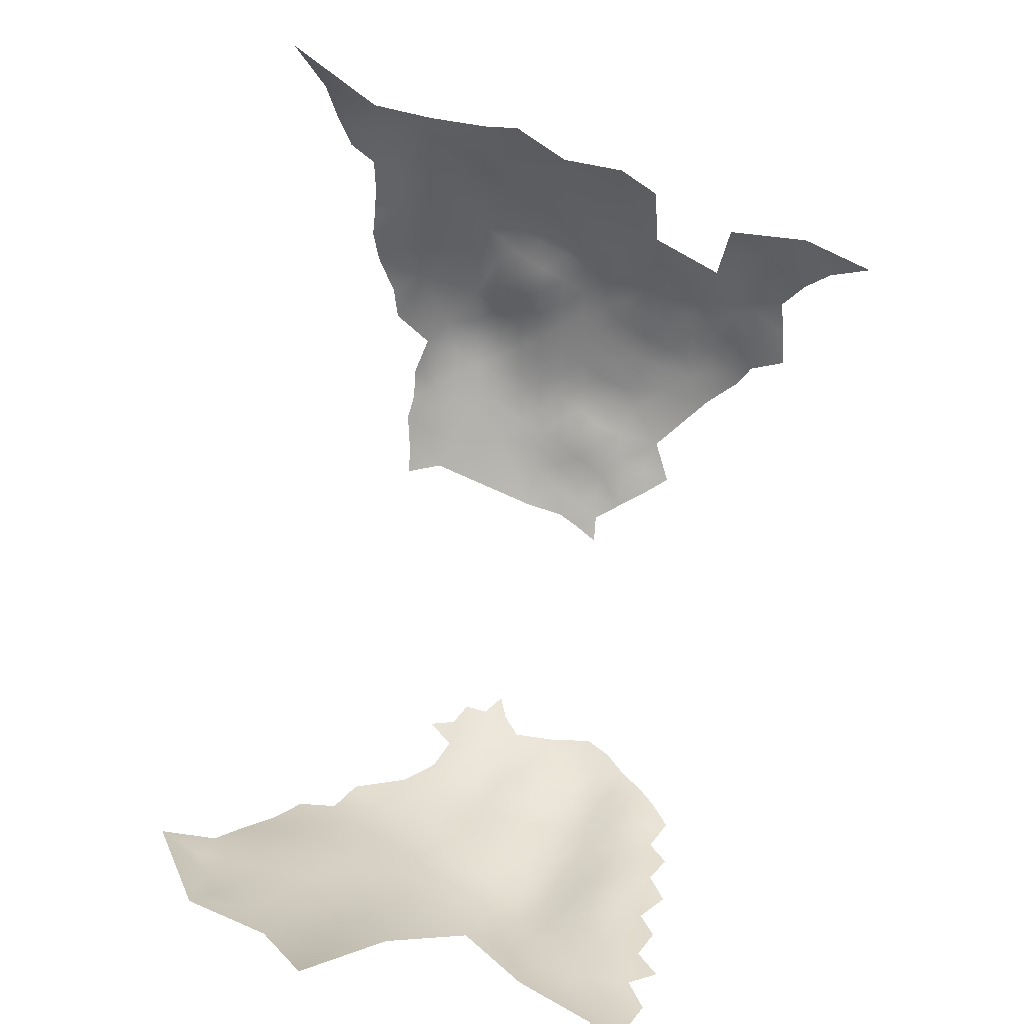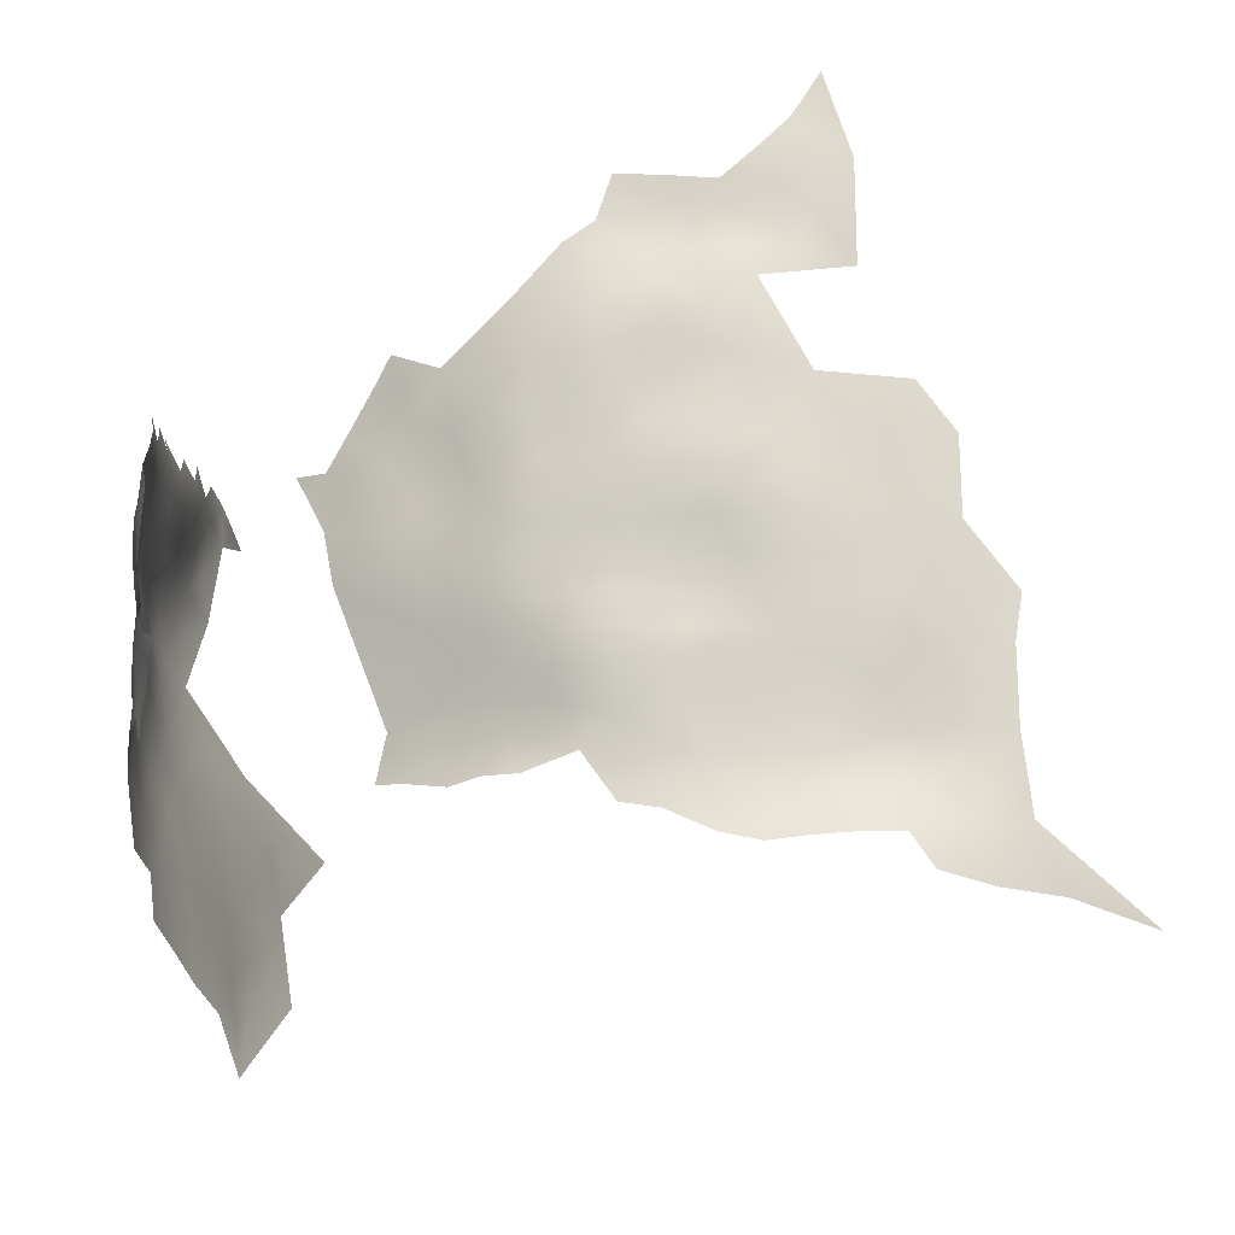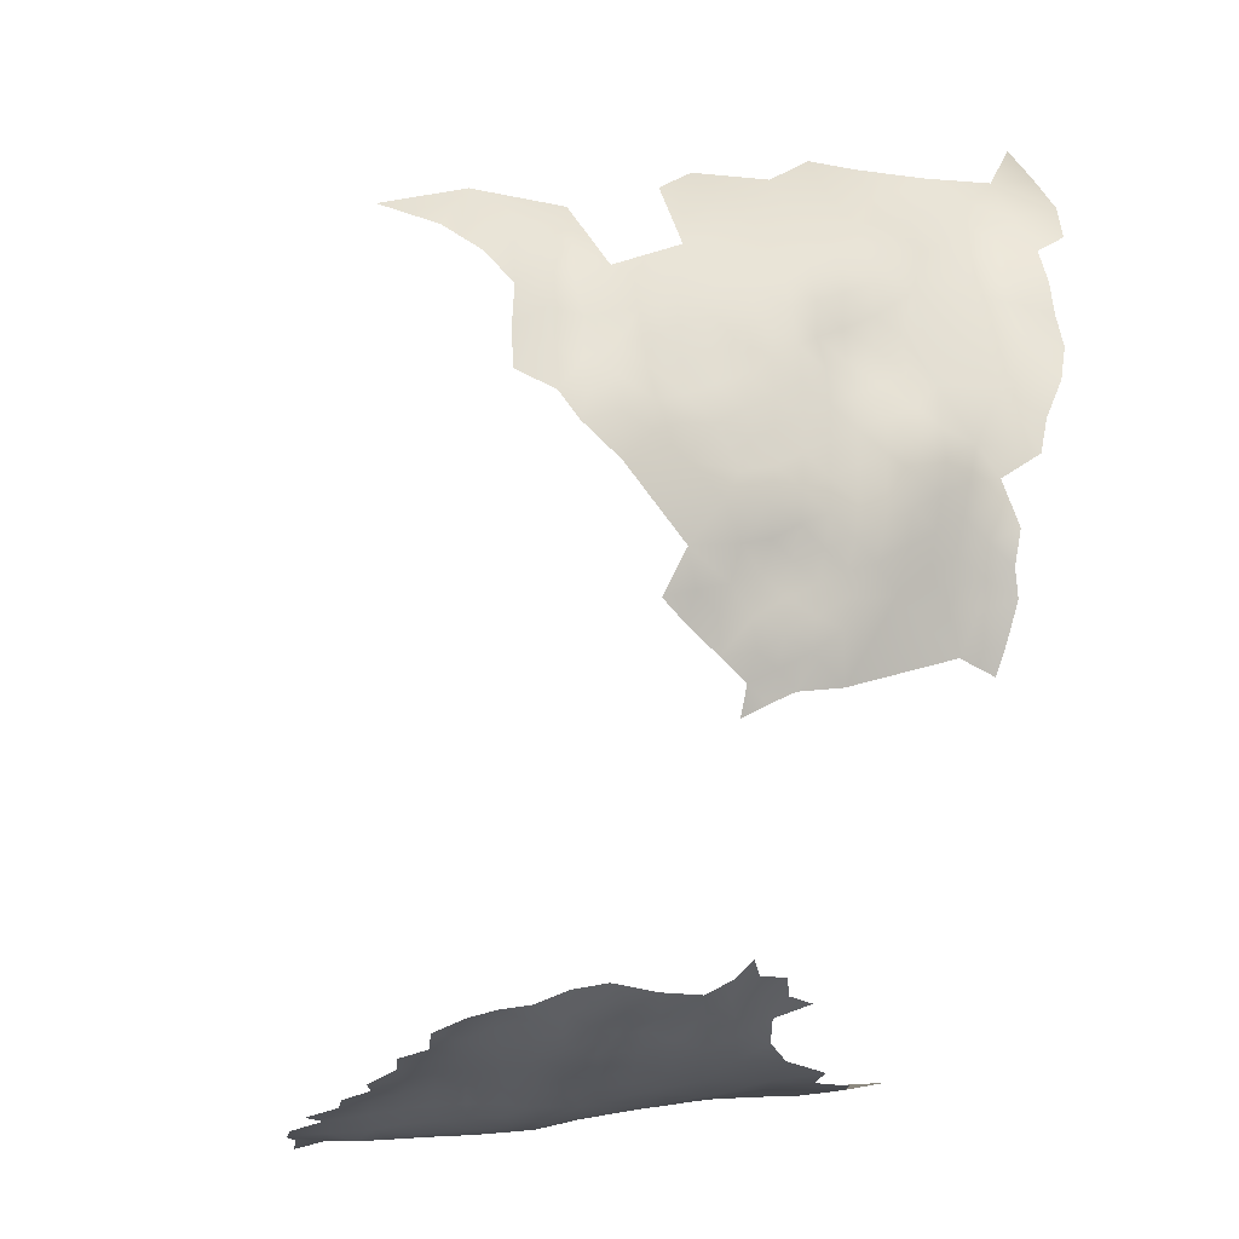
<metadata>
{"format":"obj","ext":"obj","renderer":"f3d","projection":"perspective","resolution":1024,"background":"white","views":[{"elev":28.3,"azim":95.8,"up":"+Z"},{"elev":-7.2,"azim":-81.6,"up":"+Y"},{"elev":-21.2,"azim":-121.0,"up":"+Z"}]}
</metadata>
<code>
v 171.1 -306.8 -266.4
v 170.7 -301.6 -266.7
v 175.8 -304.2 -266.1
v 176.2 -309.9 -265.6
v 175.4 -298 -266.8
v 180.6 -300.9 -265.7
v 179.6 -294 -267.4
v 181 -307.3 -265
v 180.9 -313.6 -264.4
v 186 -303.9 -264.7
v 186.3 -310.5 -263.7
v 165 -299.2 -266.9
v 185.9 -316.9 -262.9
v 191.6 -307.1 -263.6
v 191.2 -313.3 -262.9
v 180.6 -287.9 -268.6
v 185 -297.2 -266.1
v 185 -291.2 -267.7
v 190.5 -294.3 -266.5
v 191 -300.6 -264.9
v 190.6 -288.1 -267.9
v 197.1 -291.5 -265.9
v 196.7 -310.7 -262.6
v 195.7 -316.1 -262
v 190.7 -318.3 -262.1
v 197.2 -298 -264.8
v 190.9 -281.8 -269.5
v 196.6 -285.4 -267.6
v 204.6 -288.6 -265.1
v 196.9 -304.4 -263.5
v 195.7 -278.4 -270.2
v 190.1 -275.9 -271.2
v 185.6 -284.9 -269.2
v 185.9 -278.9 -270.4
v 181.4 -282.3 -269.5
v 203 -301.6 -263.2
v 203.3 -295.2 -264
v 207.7 -298.7 -262.5
v 210.5 -295.5 -262.3
v 219.9 -298 -258.9
v 209 -305 -261.7
v 187.7 -324.2 -260.9
v 152.4 -289 -262.8
v 169.3 -294.8 -267.5
v 176.7 -285.1 -268.9
v 181.5 -276.4 -270.3
v 185.5 -273.3 -271.4
v 181.4 -270.3 -271
v 186.2 -268.6 -271.6
v 183.2 -266.3 -270.7
v 179.5 -264.7 -269.9
v 183.1 -262.4 -269.3
v 178.8 -260.1 -268.6
v 182.1 -257.8 -268.4
v 186.6 -260.2 -268.9
v 186.9 -264.4 -270.3
v 185.2 -255.6 -268.8
v 189.8 -257.9 -269.2
v 190.6 -262.2 -269.9
v 190.3 -266.4 -271.1
v 194.3 -260.2 -270
v 194.5 -264.3 -270.9
v 193.7 -255.9 -269.6
v 198.2 -258 -270.1
v 197.8 -262.1 -270.9
v 199.6 -266.3 -271.3
v 198.1 -271.7 -271.1
v 194.1 -269.1 -271.5
v 205.2 -263.9 -271.3
v 205.3 -269.7 -270.3
v 202.3 -260.3 -271
v 193.8 -273.9 -271.3
v 189.6 -271.5 -271.7
v 197.6 -253.5 -270
v 192.9 -251.6 -270.1
v 200.9 -250.7 -270.8
v 178.1 -255.3 -268.1
v 181.2 -252.6 -268.7
v 176.4 -267.2 -270
v 174.7 -262.5 -268.8
v 189.5 -253.6 -269.5
v 177.9 -272.7 -270
v 184.5 -250.5 -270.1
v 203.7 -254.5 -270.4
v 208.1 -252.2 -271
v 207.9 -256.8 -270.8
v 212.6 -254 -270.8
v 212.5 -259.3 -270.6
v 207.2 -260.6 -271.5
v 216.3 -256.9 -270.2
v 220.6 -258.6 -270.4
v 177.2 -250.6 -268.5
v 174.3 -253 -267.8
v 174.9 -257.5 -267.9
v 170.7 -255.2 -267.1
v 169.8 -250.9 -267.2
v 170.4 -259.4 -267.6
v 169.9 -263.2 -268.4
v 166.4 -261.3 -267.4
v 166.8 -257.4 -266.3
v 163.2 -259.7 -266.3
v 163 -255.5 -265.4
v 160 -257.9 -265.2
v 166.2 -253.2 -266
v 163.1 -263.2 -267
v 160 -262 -265.7
v 172.8 -265.4 -269.2
v 173.9 -269.6 -269.5
v 169.7 -267.4 -268.9
v 170.3 -272.1 -268.3
v 166.5 -269.8 -268
v 165.8 -265.5 -268
v 173.9 -274.4 -268.8
v 173.7 -278.6 -268.7
v 174.2 -282.5 -268.9
v 170.2 -280.9 -268.2
v 169.6 -276.6 -267.9
v 176.9 -276.4 -269.2
v 177.8 -280.4 -269.3
v 165.6 -278.9 -267.5
v 166.4 -283 -267.8
v 162.7 -281.3 -266.9
v 161.5 -276.7 -266.4
v 165.2 -274.1 -267.1
v 159.6 -283.5 -265.7
v 159.3 -279.6 -265.8
v 162.1 -273.2 -265.8
v 156.6 -277.3 -264.8
v 156.5 -281.3 -264.3
v 153.2 -282.5 -262.4
v 153.5 -278.9 -263.2
v 161.2 -265.7 -266.4
v 157.3 -264.5 -265
v 170.8 -286.1 -268.2
v 164.2 -286.6 -267
v 162.3 -291.9 -266.9
v 158.5 -268.4 -265.2
v 162.7 -270 -266.3
v 158.4 -272.9 -265
v 153.5 -269.9 -263.7
v 159.1 -287.7 -266
v 155.6 -285.7 -264.2
v 203.3 -308.8 -261.6
v 205.7 -316.1 -259.4
v 152.1 -285.5 -262.4
v 150.3 -280.6 -261.3
v 147.9 -278.3 -260.2
v 150.5 -277.4 -262
v 201.5 -313.6 -261.1
v 128.2 -306.5 -166.5
v 123.5 -305.7 -172.7
v 127.3 -299.3 -169.4
v 120.7 -304.2 -178.2
v 119.6 -300.8 -185.5
v 119.3 -301 -189.5
v 127 -294.9 -173.2
v 124.2 -299.7 -175.3
v 136.2 -309.4 -157.7
v 118.6 -301.6 -193.7
v 125.6 -294.7 -177.4
v 121.2 -300.7 -180.7
v 122.2 -297.1 -184.1
v 123.7 -297.3 -179.5
v 123.1 -293.1 -187.5
v 121.3 -297.6 -188.2
v 119.2 -297.9 -207.3
v 122.2 -296.1 -223.8
v 118.5 -300.7 -198
v 149.4 -283.7 -261.1
v 153.9 -263.9 -263.4
v 156.7 -260.6 -263.9
v 155.7 -266.9 -264.5
v 118.7 -298.5 -203.1
v 120.5 -293.8 -199.7
v 124.2 -294.7 -181.8
v 125.1 -290.8 -180.6
v 124.2 -286.4 -183.3
v 126.6 -286.7 -177.8
v 128 -286.6 -173.7
v 130.6 -282.4 -171
v 127.8 -282.4 -176.1
v 132.6 -277.3 -170.4
v 129.2 -277.1 -175.7
v 125.7 -282.9 -180.3
v 123.8 -282.1 -184.4
v 127 -290.7 -175.4
v 128.6 -290.8 -170.7
v 126 -278.5 -181.2
v 125.3 -273.8 -184.7
v 127.7 -270.9 -180.8
v 123.6 -274.9 -188.3
v 123.5 -270.8 -189.8
v 122.7 -274.5 -192.3
v 122.4 -270.7 -194.4
v 122.6 -278.3 -194.3
v 122.7 -278.4 -190.2
v 122.4 -278.2 -198.4
v 121.8 -281.5 -196.1
v 122.1 -281 -192.1
v 125.5 -267 -187.3
v 123.9 -278.6 -186.2
v 122.4 -283.7 -190
v 122.4 -267.2 -196.1
v 122.8 -274.3 -196.8
v 122.6 -274.6 -200.7
v 121.3 -281.5 -200.6
v 121.7 -278.4 -202.8
v 121.6 -274.8 -205
v 120.6 -278.2 -207.4
v 120.8 -278.2 -211.2
v 119.7 -281.5 -209.4
v 120.3 -281.7 -205.1
v 121.3 -274.7 -213.2
v 120.9 -278.1 -215.3
v 120.2 -281.5 -213.2
v 121.4 -274.7 -217.5
v 121.5 -271.3 -215.3
v 121.9 -271.4 -219.2
v 122.1 -274.7 -221.4
v 123 -271.5 -222.9
v 123.2 -274.3 -224.8
v 122.5 -277.6 -223.4
v 121.5 -278.1 -219.4
v 121 -281.6 -216.7
v 119.6 -285.1 -210.9
v 119.6 -284.7 -207.2
v 120.3 -284.9 -202
v 120.1 -289.7 -207.8
v 121.6 -267.9 -213.2
v 121.8 -268 -217.3
v 122.2 -264.8 -215.2
v 122.6 -261.8 -213
v 122.7 -260.9 -216.6
v 123 -259 -220
v 122.7 -268.1 -220.9
v 123.9 -265.3 -222.8
v 122.6 -264.5 -219.3
v 125.2 -264.8 -226.3
v 124.3 -268.2 -224.4
v 122.4 -261.4 -209.4
v 121.4 -271.3 -211.1
v 121.4 -271.4 -207
v 121.5 -268 -209.1
v 121.3 -274.7 -209.1
v 125.6 -261.3 -228
v 124.2 -261.9 -223.9
v 120.1 -288.5 -212.5
v 120.5 -285 -214.6
v 125.2 -268 -228.3
v 125.9 -268.1 -232.1
v 124.9 -271.4 -229.8
v 124.1 -271.3 -226.3
v 126.1 -264.4 -230.9
v 126 -271.5 -233.4
v 121.9 -264.8 -207.4
v 122.9 -257.9 -207.4
v 122.6 -257.9 -211.9
v 123 -254.2 -209.3
v 123.5 -254.3 -205.2
v 124.2 -254.4 -200.9
v 123.9 -251 -203.1
v 123.9 -250.8 -206.8
v 123.7 -258 -203.2
v 125.1 -247.4 -204.5
v 123.4 -250.9 -210.6
v 124.5 -247.5 -208.3
v 126.3 -244.1 -206.3
v 125.6 -244.6 -210.2
v 124.5 -247.7 -212.1
v 123.8 -251.1 -213.9
v 122.9 -254 -212.6
v 127.7 -240.8 -204.9
v 126.8 -244.5 -201.2
v 127.6 -243.7 -196.8
v 127.9 -240.8 -200.5
v 124.7 -250 -199.6
v 123.8 -258.6 -199.2
v 125.8 -243.5 -213.7
v 122.6 -261.4 -205.4
v 124.9 -248 -217.5
v 121.5 -284.9 -218.4
v 121.2 -288.4 -216.2
v 121.6 -268 -205.1
v 121.7 -267.7 -200.9
v 122.1 -264.6 -203
v 121.7 -271.3 -203
v 122.1 -264.7 -211.1
v 120.8 -291.5 -214.4
v 123 -261.3 -201.5
v 126.1 -247.3 -194.9
v 122.4 -288.1 -220.2
v 122 -281.6 -220.6
v 120.3 -293 -211
v 123.7 -281.1 -226
v 122.9 -285 -222.5
v 123.3 -254.8 -216.6
v 124.8 -274.7 -230.7
v 122.7 -263.6 -198.7
v 124.3 -262.7 -193.4
v 123.5 -267.4 -191.9
v 129.9 -266 -179.1
v 127.8 -265.6 -183.1
v 130.5 -270.5 -175.8
v 128.9 -241 -195.1
v 128.9 -244.2 -191.8
v 132 -245.3 -185.7
v 130.7 -239.9 -189.6
v 127.4 -236.5 -209
v 128 -236.7 -203.7
v 128.3 -237.1 -198.7
v 129.7 -237.6 -193.4
v 129.5 -233.9 -195.2
v 131.3 -234.9 -190.7
v 133.4 -234.2 -186.1
v 132 -230.2 -192.1
v 122.4 -270.7 -198.8
v 129.4 -261.5 -181.7
v 133.1 -261.8 -176.2
v 126.9 -265.2 -234.2
v 128.1 -261.5 -235.2
v 128.4 -265 -237.3
v 127.5 -268.3 -235.4
v 119.9 -295.1 -216.5
v 121.4 -295.2 -220.5
v 121.6 -291.7 -218.3
v 122.9 -291.9 -221.8
v 126.6 -241.3 -210.5
v 123.9 -274.9 -227.3
v 123.4 -288.7 -223.4
v 126.9 -253.8 -230.6
v 127.6 -257.1 -232.5
v 126.1 -257.5 -229.3
v 126.8 -260.5 -231
v 124.8 -255.7 -225.3
v 124.3 -288.2 -225.9
v 124 -292.1 -225.3
v 125.9 -290.6 -230.4
v 124 -295.7 -228.3
v 126.1 -295.6 -231.6
v 129.9 -265.1 -240.6
v 127.1 -261.9 -186.3
v 125 -254.8 -196.7
v 175.5 -290.5 -268.5
v 120.6 -298 -192.6
v 135.9 -224.6 -189.4
v 128.8 -267.9 -238.9
v 127.9 -270.8 -237.3
v 126.9 -276.2 -236.1
v 153.2 -275.3 -263.4
v 128.8 -257.9 -184.6
v 126.7 -256.6 -189.5
v 131.7 -256.7 -180.3
f 319 320 321
f 346 321 340
f 338 337 339
f 230 237 235
f 224 292 281
f 221 220 252
f 323 325 324
f 131 148 349
f 326 324 325
f 237 230 231
f 328 251 297
f 248 282 247
f 238 236 246
f 327 278 268
f 237 236 235
f 238 239 236
f 243 255 287
f 349 128 131
f 226 227 212
f 322 319 321
f 146 147 148
f 240 287 255
f 328 221 252
f 328 252 251
f 214 224 215
f 247 225 248
f 223 219 222
f 250 319 322
f 250 253 319
f 270 296 271
f 287 240 232
f 208 286 242
f 286 283 242
f 218 230 235
f 218 217 230
f 233 237 231
f 322 346 347
f 322 321 346
f 218 219 216
f 218 220 219
f 265 271 258
f 265 270 271
f 286 284 283
f 220 239 252
f 224 248 215
f 224 281 248
f 235 236 239
f 254 297 251
f 221 222 219
f 221 219 220
f 209 210 211
f 101 105 106
f 232 233 231
f 171 106 133
f 133 170 171
f 269 270 265
f 210 215 211
f 208 242 244
f 332 331 333
f 283 284 285
f 288 247 282
f 295 329 291
f 229 231 230
f 229 230 217
f 216 219 223
f 235 220 218
f 235 239 220
f 331 332 330
f 216 217 218
f 195 199 196
f 249 239 238
f 132 106 105
f 280 270 269
f 336 337 338
f 242 283 243
f 113 118 114
f 335 337 336
f 246 245 238
f 217 241 229
f 217 213 241
f 283 255 243
f 257 232 240
f 99 105 101
f 213 244 241
f 249 251 252
f 249 252 239
f 99 112 105
f 256 240 279
f 243 287 229
f 243 229 241
f 197 198 195
f 253 245 333
f 214 215 210
f 214 210 213
f 71 65 64
f 244 210 209
f 244 213 210
f 257 258 271
f 279 240 255
f 251 250 254
f 251 249 250
f 61 65 62
f 263 289 277
f 280 269 278
f 326 291 329
f 131 129 130
f 289 279 285
f 64 65 61
f 198 199 195
f 266 269 265
f 329 335 336
f 329 336 326
f 262 266 265
f 56 59 60
f 281 282 248
f 242 241 244
f 242 243 241
f 123 127 124
f 256 257 240
f 193 195 196
f 131 146 148
f 131 130 146
f 172 170 133
f 98 107 109
f 268 278 269
f 268 269 266
f 260 263 277
f 100 102 104
f 342 260 277
f 225 215 248
f 225 211 215
f 216 213 217
f 216 214 213
f 316 204 194
f 316 194 203
f 126 125 129
f 126 122 125
f 262 264 266
f 254 250 322
f 259 261 262
f 94 93 77
f 208 244 209
f 197 204 205
f 137 172 133
f 56 52 55
f 56 55 59
f 263 279 289
f 263 256 279
f 100 99 101
f 98 109 112
f 98 112 99
f 288 282 325
f 259 256 263
f 249 253 250
f 272 273 275
f 111 112 109
f 197 206 198
f 129 128 126
f 129 131 128
f 120 123 124
f 276 261 260
f 99 100 97
f 99 97 98
f 226 211 225
f 103 101 106
f 101 102 100
f 101 103 102
f 316 205 204
f 206 197 207
f 342 276 260
f 191 193 196
f 287 232 231
f 287 231 229
f 130 142 145
f 130 129 142
f 56 50 52
f 56 49 50
f 223 214 216
f 347 348 254
f 347 254 322
f 256 259 258
f 256 258 257
f 273 272 267
f 79 107 80
f 316 284 286
f 316 286 205
f 261 264 262
f 288 325 323
f 121 122 120
f 62 59 61
f 191 196 201
f 291 282 281
f 123 122 126
f 123 120 122
f 63 58 81
f 52 50 51
f 133 106 132
f 133 132 137
f 58 59 55
f 82 118 113
f 93 95 96
f 291 326 325
f 291 325 282
f 205 286 208
f 262 258 259
f 262 265 258
f 130 145 169
f 130 169 146
f 212 211 226
f 212 209 211
f 116 114 115
f 295 281 292
f 295 291 281
f 60 49 56
f 260 259 263
f 260 261 259
f 100 95 97
f 293 247 288
f 344 155 165
f 179 178 186
f 60 59 62
f 117 114 116
f 162 164 165
f 299 298 203
f 205 207 197
f 205 208 207
f 83 57 78
f 156 186 160
f 138 137 132
f 47 49 73
f 298 289 285
f 202 196 199
f 125 142 129
f 125 141 142
f 108 107 79
f 300 299 203
f 266 264 267
f 266 267 268
f 124 127 138
f 201 202 185
f 201 196 202
f 224 223 292
f 224 214 223
f 175 163 160
f 332 333 245
f 53 77 54
f 53 94 77
f 228 247 293
f 98 80 107
f 204 193 194
f 75 63 81
f 117 120 124
f 45 115 119
f 285 279 255
f 285 255 283
f 142 43 145
f 159 155 344
f 179 181 178
f 68 60 62
f 274 275 273
f 85 86 84
f 85 87 86
f 192 193 191
f 192 194 193
f 63 64 61
f 63 74 64
f 94 95 93
f 238 245 253
f 238 253 249
f 207 209 212
f 207 208 209
f 292 294 295
f 302 341 200
f 273 267 264
f 187 186 156
f 187 179 186
f 134 116 115
f 167 336 338
f 317 341 302
f 108 113 110
f 119 115 114
f 119 114 118
f 300 194 192
f 300 203 194
f 326 167 324
f 326 336 167
f 51 79 80
f 51 80 53
f 111 124 138
f 212 227 206
f 212 206 207
f 103 106 171
f 134 121 116
f 309 272 275
f 309 275 310
f 192 200 300
f 184 178 181
f 108 109 107
f 135 122 121
f 53 54 52
f 53 52 51
f 203 284 316
f 189 191 201
f 95 104 96
f 95 100 104
f 112 132 105
f 204 197 195
f 204 195 193
f 110 109 108
f 87 88 86
f 297 254 348
f 54 78 57
f 54 77 78
f 292 223 222
f 292 222 294
f 301 302 190
f 117 110 113
f 117 113 114
f 188 189 201
f 57 58 55
f 75 74 63
f 77 93 92
f 77 92 78
f 94 97 95
f 94 53 80
f 110 111 109
f 139 138 127
f 139 137 138
f 135 136 141
f 184 185 177
f 343 45 16
f 140 172 137
f 140 137 139
f 163 175 162
f 298 284 203
f 298 285 284
f 89 86 88
f 334 332 245
f 334 245 246
f 3 1 2
f 49 48 50
f 49 47 48
f 108 82 113
f 154 165 155
f 154 162 165
f 312 311 313
f 72 68 67
f 32 47 73
f 180 181 179
f 116 120 117
f 116 121 120
f 72 32 73
f 72 73 68
f 58 63 61
f 58 61 59
f 315 312 313
f 331 320 333
f 328 222 221
f 135 125 122
f 135 141 125
f 123 139 127
f 303 301 190
f 66 62 65
f 228 225 247
f 228 226 225
f 352 350 317
f 253 320 319
f 253 333 320
f 188 185 184
f 188 201 185
f 33 16 35
f 298 277 289
f 2 12 44
f 161 163 162
f 161 162 154
f 46 118 82
f 87 90 88
f 186 178 176
f 35 45 119
f 35 16 45
f 341 317 350
f 308 272 309
f 317 302 301
f 160 186 176
f 160 176 175
f 81 58 57
f 54 57 55
f 54 55 52
f 73 49 60
f 73 60 68
f 274 305 304
f 274 290 305
f 157 160 163
f 46 119 118
f 80 98 97
f 80 97 94
f 46 48 47
f 46 82 48
f 25 15 24
f 175 164 162
f 123 126 128
f 123 128 139
f 35 119 46
f 35 46 34
f 313 311 307
f 304 275 274
f 304 310 275
f 33 35 34
f 134 115 45
f 83 81 57
f 23 24 15
f 34 46 47
f 34 47 32
f 89 69 71
f 295 335 329
f 349 139 128
f 349 140 139
f 19 17 18
f 257 271 296
f 8 4 3
f 177 185 202
f 21 19 18
f 4 1 3
f 311 312 310
f 311 310 304
f 138 112 111
f 138 132 112
f 5 3 2
f 3 5 6
f 267 327 268
f 66 67 68
f 66 68 62
f 304 307 311
f 304 305 307
f 15 14 23
f 33 34 27
f 343 134 45
f 8 6 10
f 8 3 6
f 330 332 334
f 153 151 157
f 306 307 305
f 246 236 237
f 31 32 72
f 5 2 44
f 157 156 160
f 157 152 156
f 234 334 246
f 9 4 8
f 7 343 16
f 11 14 15
f 30 23 14
f 70 66 69
f 110 117 124
f 110 124 111
f 161 153 157
f 161 157 163
f 135 121 134
f 37 36 26
f 13 15 25
f 13 11 15
f 48 51 50
f 21 33 27
f 48 79 51
f 11 13 9
f 82 79 48
f 82 108 79
f 27 32 31
f 27 34 32
f 7 16 18
f 341 350 351
f 11 9 8
f 177 176 178
f 177 178 184
f 168 159 344
f 20 30 14
f 200 299 300
f 11 8 10
f 7 18 17
f 257 233 232
f 280 296 270
f 18 16 33
f 18 33 21
f 22 37 26
f 318 317 301
f 318 352 317
f 188 184 181
f 188 181 183
f 66 65 71
f 66 71 69
f 234 237 233
f 234 246 237
f 328 294 222
f 10 20 14
f 10 14 11
f 183 181 180
f 183 180 182
f 164 344 165
f 10 6 17
f 36 30 26
f 84 74 76
f 70 67 66
f 276 264 261
f 41 36 38
f 228 227 226
f 314 313 307
f 140 170 172
f 20 10 17
f 20 17 19
f 20 26 30
f 38 36 37
f 31 72 67
f 149 24 23
f 86 71 84
f 86 89 71
f 233 296 234
f 233 257 296
f 290 274 273
f 144 149 143
f 84 71 64
f 84 64 74
f 276 290 273
f 276 273 264
f 272 327 267
f 272 308 327
f 176 164 175
f 28 27 31
f 7 6 5
f 7 17 6
f 290 276 342
f 293 288 323
f 315 313 314
f 227 198 206
f 299 277 298
f 42 13 25
f 143 36 41
f 22 19 21
f 202 199 198
f 91 88 90
f 189 192 191
f 174 173 168
f 28 22 21
f 28 21 27
f 29 37 22
f 29 22 28
f 151 152 157
f 151 150 152
f 143 149 23
f 177 164 176
f 190 302 200
f 174 166 173
f 183 303 190
f 180 179 187
f 190 189 188
f 190 188 183
f 341 299 200
f 341 351 299
f 152 187 156
f 343 7 5
f 19 26 20
f 19 22 26
f 182 303 183
f 69 89 88
f 318 301 303
f 174 168 344
f 189 190 200
f 189 200 192
f 343 5 44
f 228 293 166
f 228 166 174
f 44 12 136
f 39 38 37
f 29 39 37
f 143 30 36
f 143 23 30
f 174 227 228
f 345 315 314
f 352 351 350
f 144 24 149
f 290 342 351
f 44 134 343
f 306 305 290
f 306 314 307
f 42 25 24
f 39 41 38
f 44 136 135
f 44 135 134
f 144 143 41
f 70 69 88
f 70 31 67
f 40 41 39
f 29 28 31
f 158 152 150
f 40 39 29
f 144 42 24
f 294 335 295
f 297 294 328
f 294 337 335
f 348 294 297
f 348 337 294
f 296 334 234
f 280 334 296
f 299 342 277
f 342 299 351
f 202 164 177
f 164 174 344
f 227 202 198
f 202 174 164
f 202 227 174

</code>
